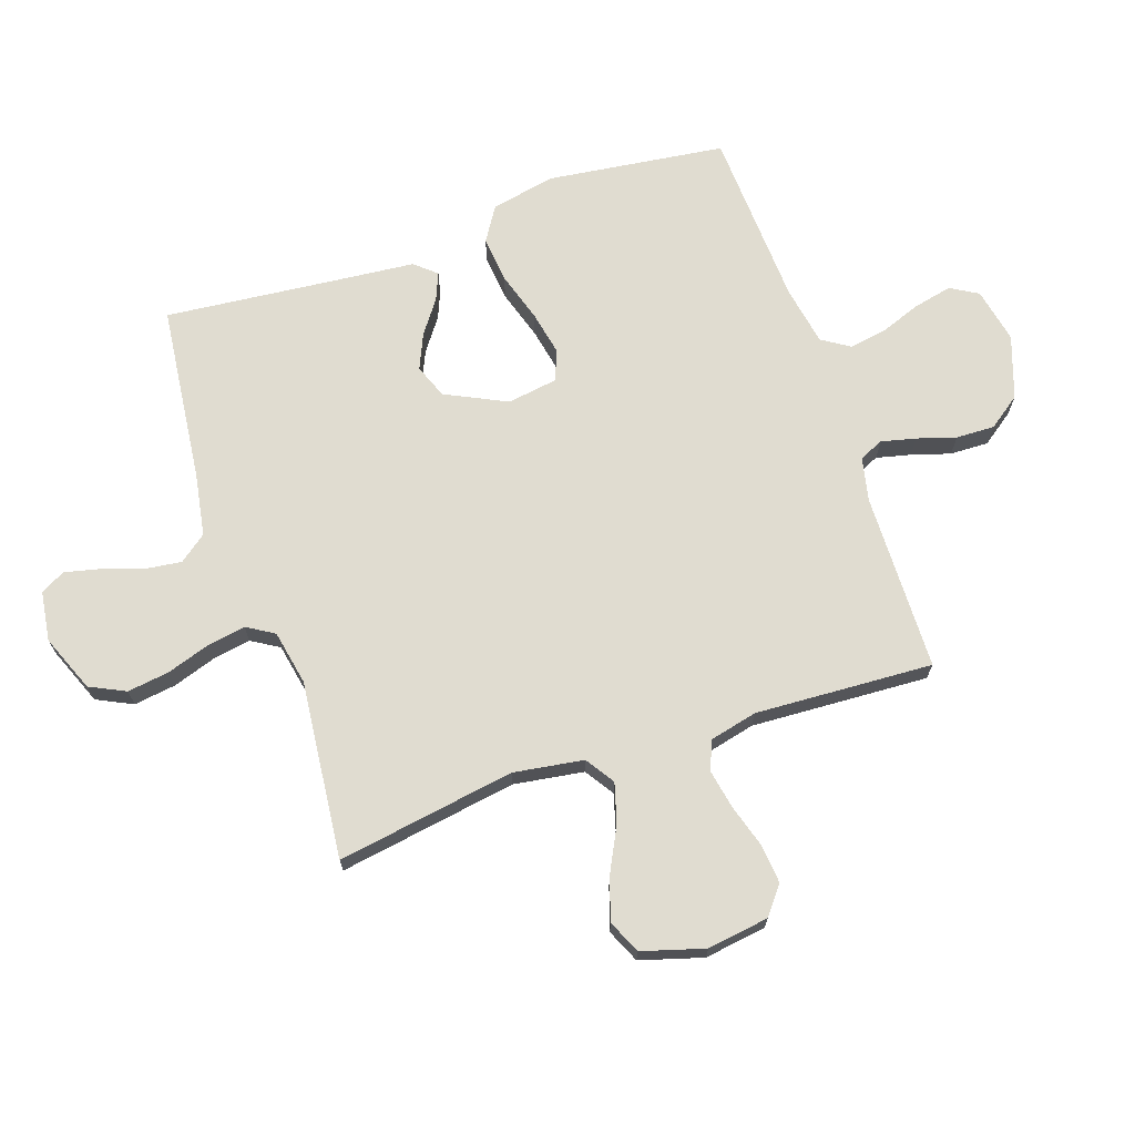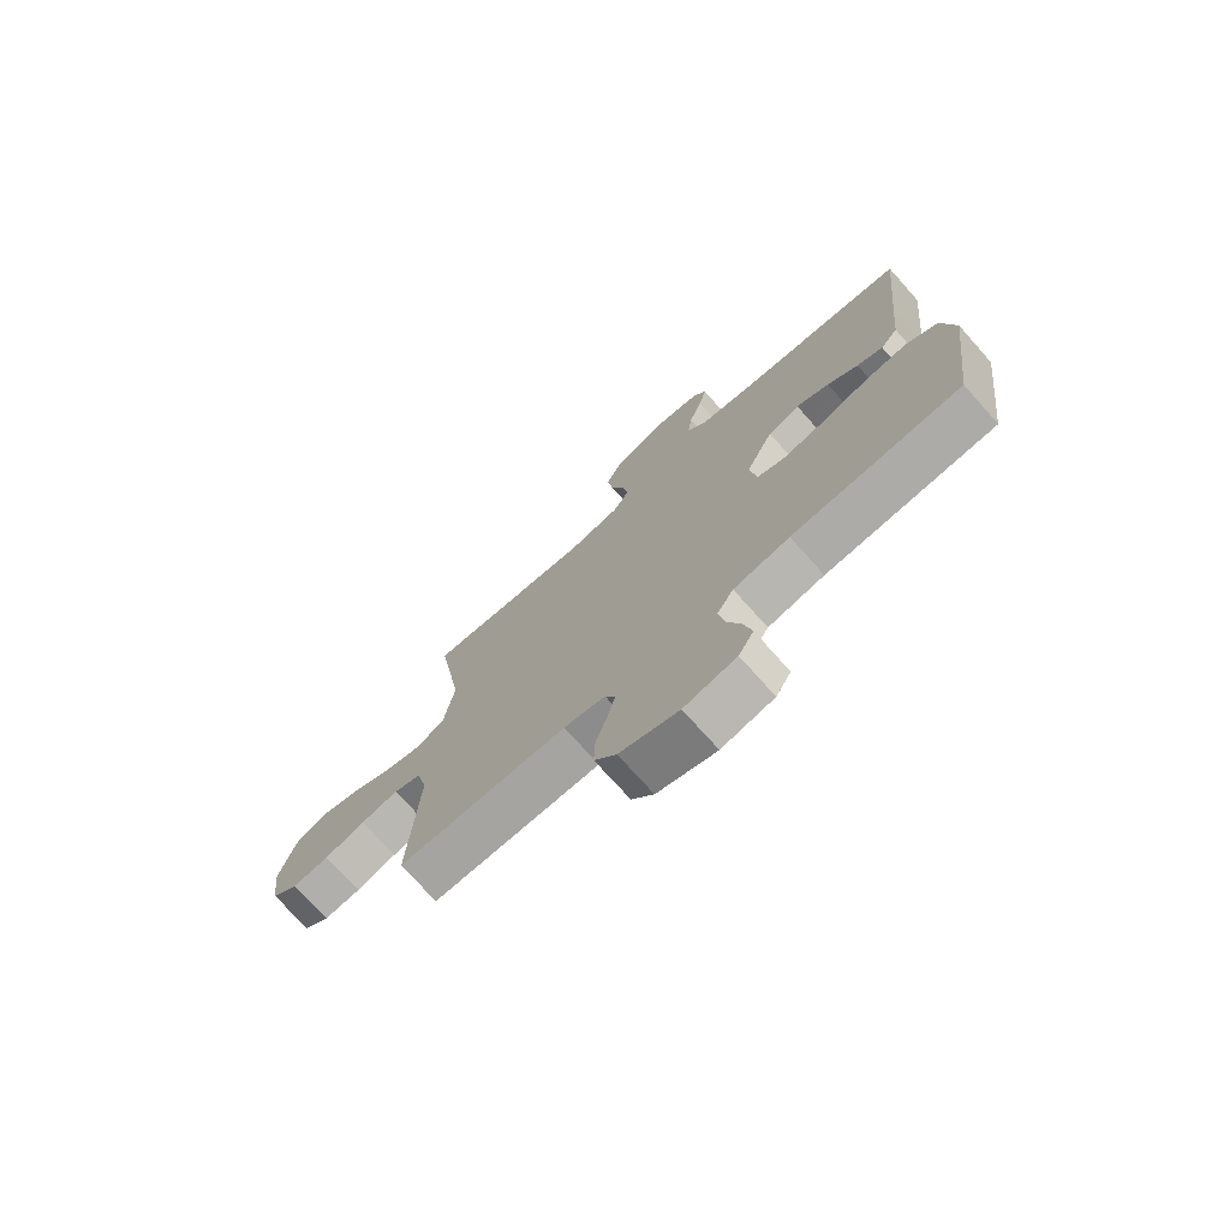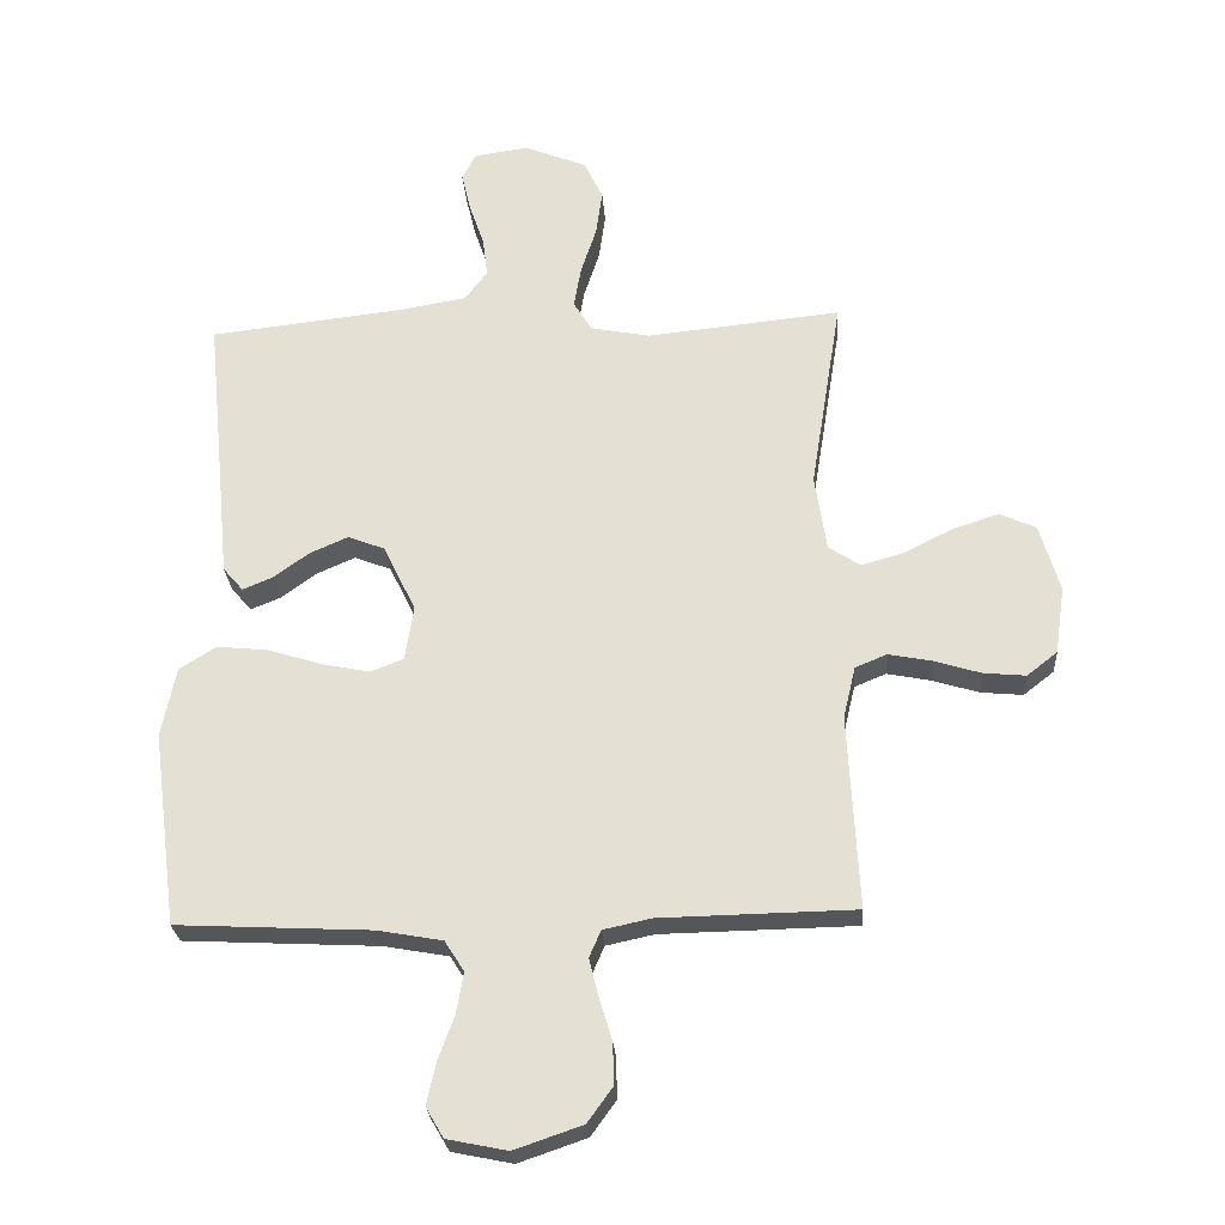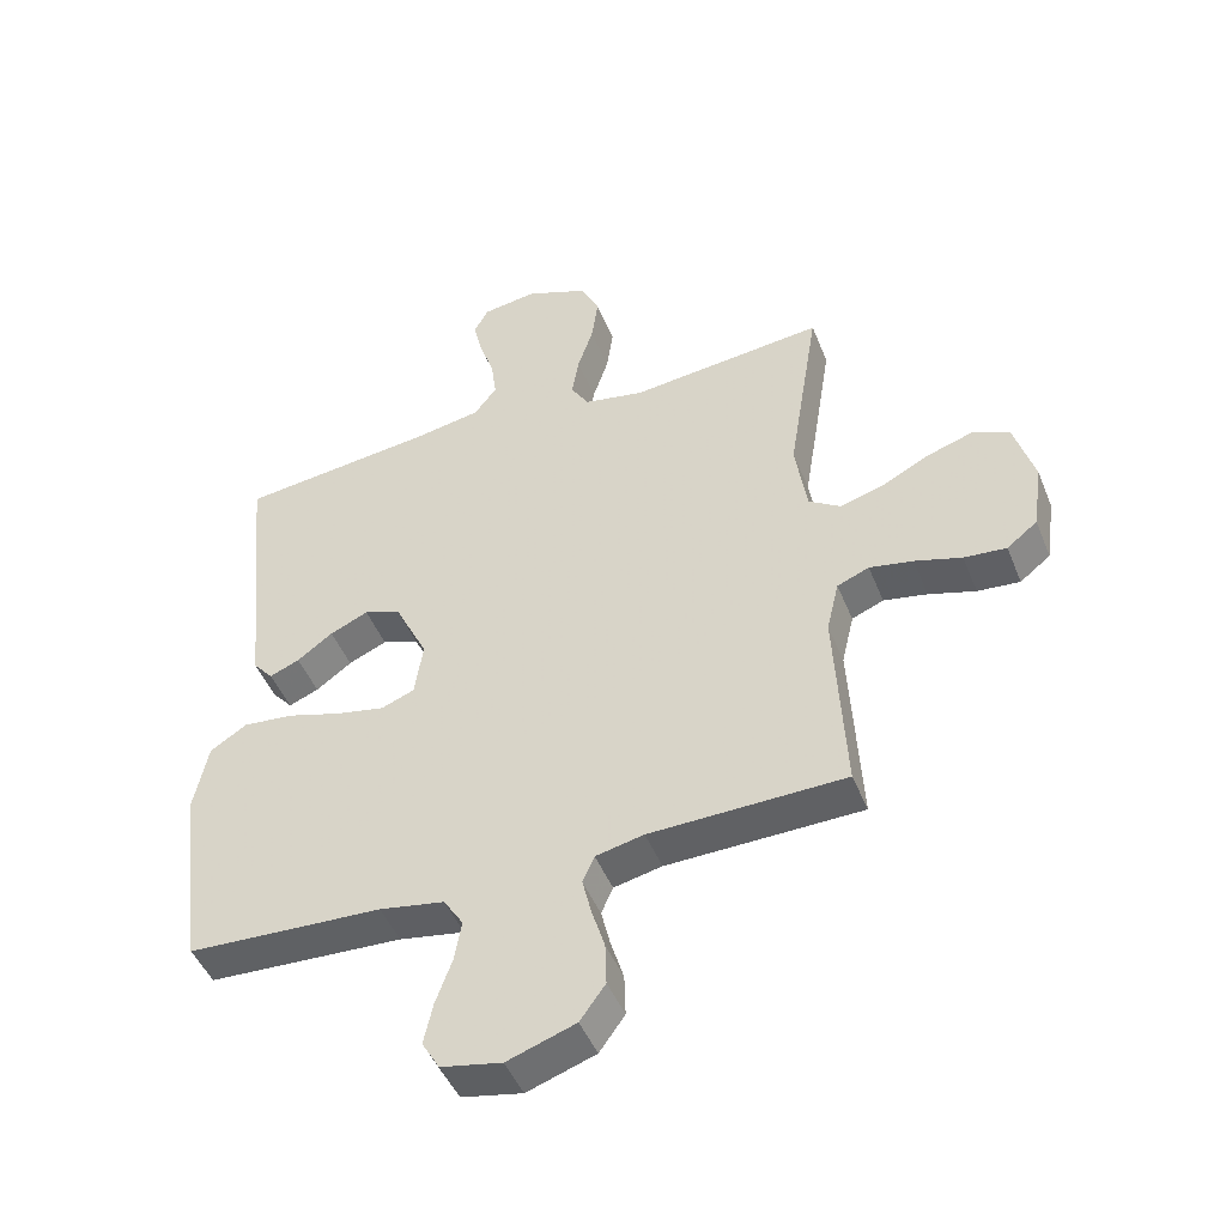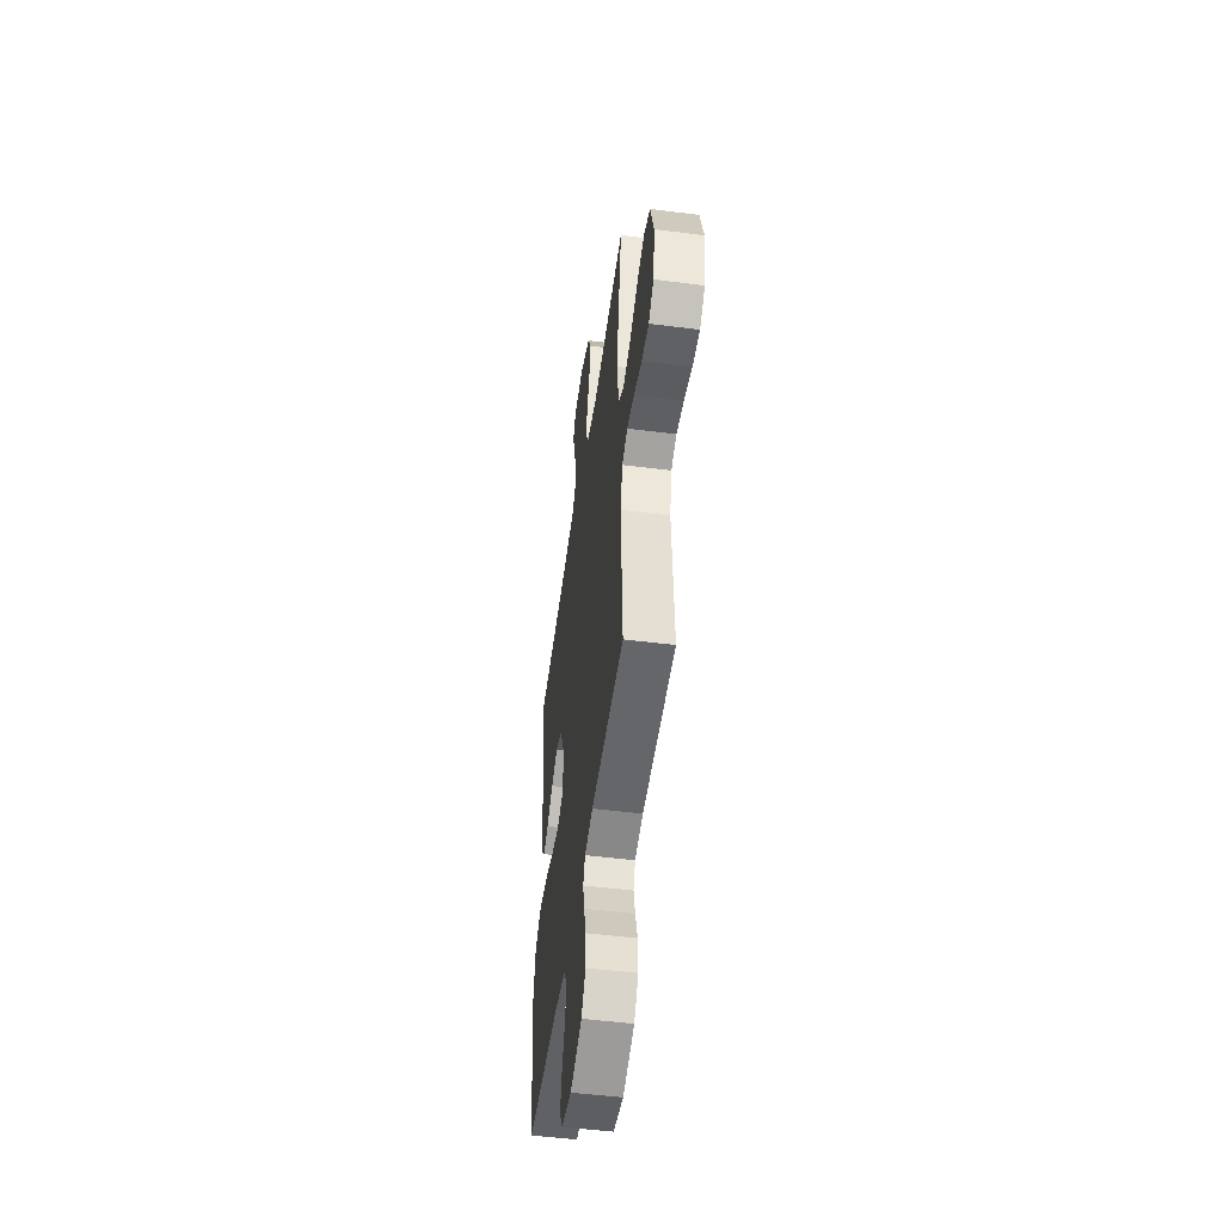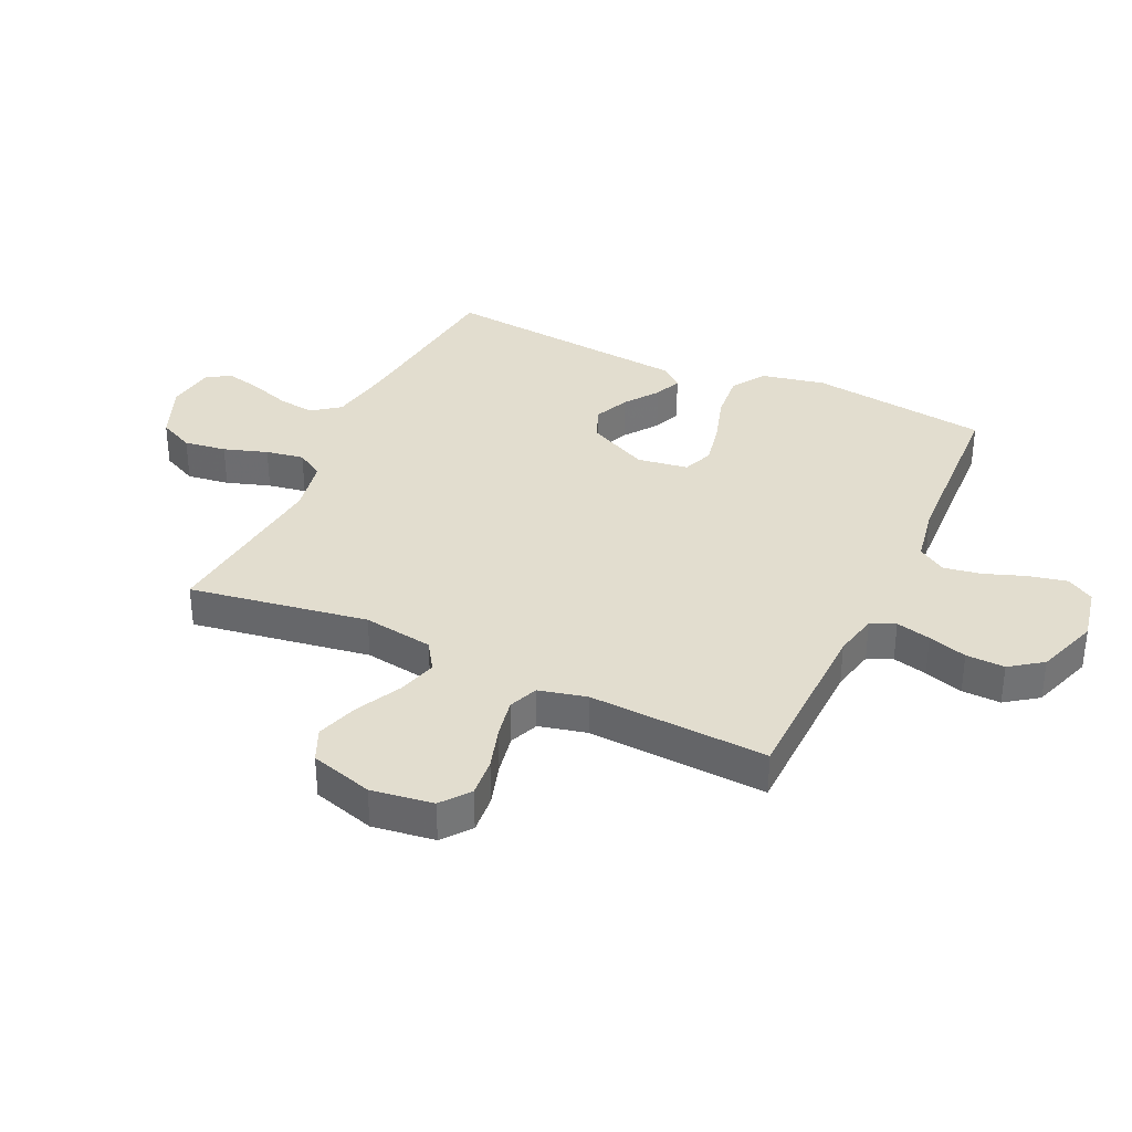
<metadata>
{"format":"obj","ext":"obj","renderer":"f3d","projection":"perspective","resolution":1024,"background":"white","views":[{"elev":69.7,"azim":71.2,"up":"+Y"},{"elev":-74.2,"azim":-138.2,"up":"+Z"},{"elev":-25.9,"azim":3.8,"up":"+Z"},{"elev":-47.0,"azim":21.4,"up":"+Z"},{"elev":-50.7,"azim":82.1,"up":"+Z"},{"elev":35.0,"azim":115.0,"up":"+Y"}]}
</metadata>
<code>
v 0.5 0.07 -0.5
v 0.2 0.07 -0.506
v 0.126 0.07 -0.522
v 0.108 0.07 -0.563
v 0.122 0.07 -0.621
v 0.142 0.07 -0.686
v 0.144 0.07 -0.751
v 0.105 0.07 -0.805
v 0 0.07 -0.841
v -0.093 0.07 -0.822
v -0.12 0.07 -0.776
v -0.106 0.07 -0.712
v -0.081 0.07 -0.643
v -0.07 0.07 -0.58
v -0.1 0.07 -0.533
v -0.2 0.07 -0.515
v -0.5 0.07 -0.5
v -0.539 0.07 -0.2
v -0.517 0.07 -0.092
v -0.46 0.07 -0.056
v -0.382 0.07 -0.064
v -0.298 0.07 -0.09
v -0.224 0.07 -0.105
v -0.173 0.07 -0.085
v -0.16 0.07 0
v -0.21 0.07 0.103
v -0.267 0.07 0.125
v -0.326 0.07 0.099
v -0.381 0.07 0.059
v -0.427 0.07 0.04
v -0.458 0.07 0.076
v -0.47 0.07 0.2
v -0.5 0.07 0.5
v -0.2 0.07 0.534
v -0.096 0.07 0.552
v -0.061 0.07 0.598
v -0.069 0.07 0.66
v -0.092 0.07 0.727
v -0.106 0.07 0.787
v -0.084 0.07 0.828
v 0 0.07 0.84
v 0.096 0.07 0.801
v 0.125 0.07 0.741
v 0.115 0.07 0.67
v 0.091 0.07 0.597
v 0.08 0.07 0.533
v 0.108 0.07 0.487
v 0.2 0.07 0.469
v 0.5 0.07 0.5
v 0.452 0.07 0.2
v 0.47 0.07 0.082
v 0.519 0.07 0.05
v 0.585 0.07 0.069
v 0.66 0.07 0.107
v 0.731 0.07 0.13
v 0.787 0.07 0.105
v 0.818 0.07 0
v 0.803 0.07 -0.104
v 0.756 0.07 -0.141
v 0.691 0.07 -0.135
v 0.619 0.07 -0.113
v 0.552 0.07 -0.1
v 0.503 0.07 -0.12
v 0.484 0.07 -0.2
v 0.5 0 -0.5
v 0.2 0 -0.506
v 0.126 0 -0.522
v 0.108 0 -0.563
v 0.122 0 -0.621
v 0.142 0 -0.686
v 0.144 0 -0.751
v 0.105 0 -0.805
v 0 0 -0.841
v -0.093 0 -0.822
v -0.12 0 -0.776
v -0.106 0 -0.712
v -0.081 0 -0.643
v -0.07 0 -0.58
v -0.1 0 -0.533
v -0.2 0 -0.515
v -0.5 0 -0.5
v -0.539 0 -0.2
v -0.517 0 -0.092
v -0.46 0 -0.056
v -0.382 0 -0.064
v -0.298 0 -0.09
v -0.224 0 -0.105
v -0.173 0 -0.085
v -0.16 0 0
v -0.21 0 0.103
v -0.267 0 0.125
v -0.326 0 0.099
v -0.381 0 0.059
v -0.427 0 0.04
v -0.458 0 0.076
v -0.47 0 0.2
v -0.5 0 0.5
v -0.2 0 0.534
v -0.096 0 0.552
v -0.061 0 0.598
v -0.069 0 0.66
v -0.092 0 0.727
v -0.106 0 0.787
v -0.084 0 0.828
v 0 0 0.84
v 0.096 0 0.801
v 0.125 0 0.741
v 0.115 0 0.67
v 0.091 0 0.597
v 0.08 0 0.533
v 0.108 0 0.487
v 0.2 0 0.469
v 0.5 0 0.5
v 0.452 0 0.2
v 0.47 0 0.082
v 0.519 0 0.05
v 0.585 0 0.069
v 0.66 0 0.107
v 0.731 0 0.13
v 0.787 0 0.105
v 0.818 0 0
v 0.803 0 -0.104
v 0.756 0 -0.141
v 0.691 0 -0.135
v 0.619 0 -0.113
v 0.552 0 -0.1
v 0.503 0 -0.12
v 0.484 0 -0.2
f 59 60 61
f 58 59 61
f 57 58 61
f 56 57 61
f 55 56 61
f 54 55 61
f 53 54 61
f 52 53 61 62
f 51 52 62 63
f 48 49 50
f 47 48 50 51
f 43 44 45
f 42 43 45
f 41 42 45
f 40 41 45
f 39 40 45
f 38 39 45
f 37 38 45
f 36 37 45 46
f 35 36 46 47
f 32 33 34
f 34 35 47
f 32 34 47
f 31 32 47
f 30 31 47
f 29 30 47
f 28 29 47
f 20 21 22
f 19 20 22
f 18 19 22
f 17 18 22
f 16 17 22
f 15 16 22 23
f 14 15 23 24
f 11 12 13
f 10 11 13
f 9 10 13
f 8 9 13
f 7 8 13
f 6 7 13
f 5 6 13
f 4 5 13 14
f 14 24 25
f 4 14 25
f 3 4 25
f 64 1 2
f 3 25 26
f 2 3 26
f 64 2 26
f 63 64 26
f 51 63 26 27
f 47 51 27
f 27 28 47
f 125 124 123
f 125 123 122
f 125 122 121
f 125 121 120
f 125 120 119
f 125 119 118
f 125 118 117
f 126 125 117 116
f 127 126 116 115
f 114 113 112
f 115 114 112 111
f 109 108 107
f 109 107 106
f 109 106 105
f 109 105 104
f 109 104 103
f 109 103 102
f 109 102 101
f 110 109 101 100
f 111 110 100 99
f 98 97 96
f 111 99 98
f 111 98 96
f 111 96 95
f 111 95 94
f 111 94 93
f 111 93 92
f 86 85 84
f 86 84 83
f 86 83 82
f 86 82 81
f 86 81 80
f 87 86 80 79
f 88 87 79 78
f 77 76 75
f 77 75 74
f 77 74 73
f 77 73 72
f 77 72 71
f 77 71 70
f 77 70 69
f 78 77 69 68
f 89 88 78
f 89 78 68
f 89 68 67
f 66 65 128
f 90 89 67
f 90 67 66
f 90 66 128
f 90 128 127
f 91 90 127 115
f 91 115 111
f 111 92 91
f 1 65 66 2
f 2 66 67 3
f 3 67 68 4
f 4 68 69 5
f 5 69 70 6
f 6 70 71 7
f 7 71 72 8
f 8 72 73 9
f 9 73 74 10
f 10 74 75 11
f 11 75 76 12
f 12 76 77 13
f 13 77 78 14
f 14 78 79 15
f 15 79 80 16
f 16 80 81 17
f 17 81 82 18
f 18 82 83 19
f 19 83 84 20
f 20 84 85 21
f 21 85 86 22
f 22 86 87 23
f 23 87 88 24
f 24 88 89 25
f 25 89 90 26
f 26 90 91 27
f 27 91 92 28
f 28 92 93 29
f 29 93 94 30
f 30 94 95 31
f 31 95 96 32
f 32 96 97 33
f 33 97 98 34
f 34 98 99 35
f 35 99 100 36
f 36 100 101 37
f 37 101 102 38
f 38 102 103 39
f 39 103 104 40
f 40 104 105 41
f 41 105 106 42
f 42 106 107 43
f 43 107 108 44
f 44 108 109 45
f 45 109 110 46
f 46 110 111 47
f 47 111 112 48
f 48 112 113 49
f 49 113 114 50
f 50 114 115 51
f 51 115 116 52
f 52 116 117 53
f 53 117 118 54
f 54 118 119 55
f 55 119 120 56
f 56 120 121 57
f 57 121 122 58
f 58 122 123 59
f 59 123 124 60
f 60 124 125 61
f 61 125 126 62
f 62 126 127 63
f 63 127 128 64
f 64 128 65 1

</code>
